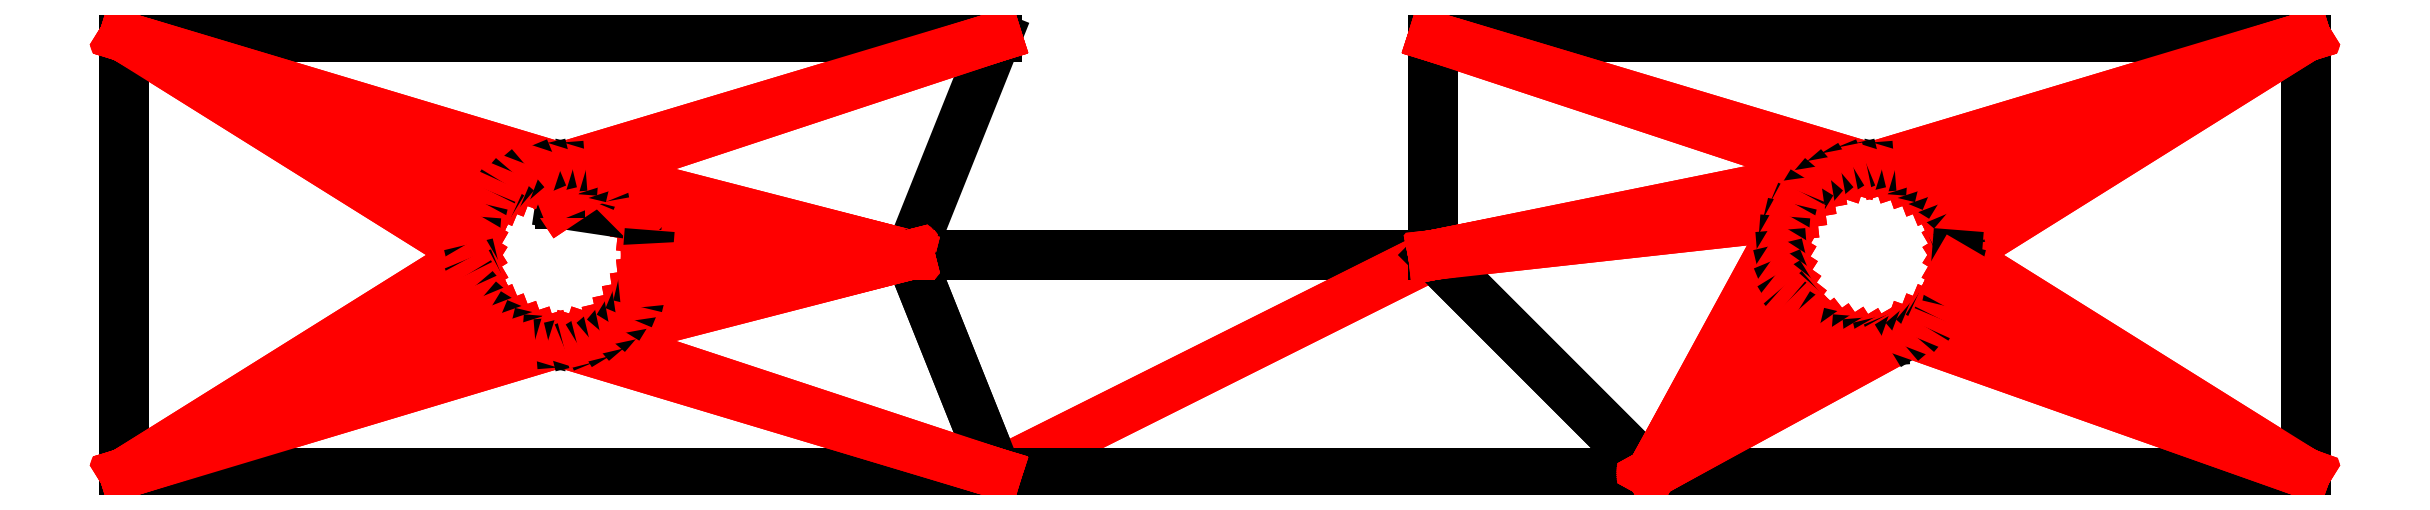
<metadata>
{"format":"dxf","ext":"dxf","renderer":"ezdxf+matplotlib","layout":"modelspace","background":"white","min_lineweight":24,"dpi":150}
</metadata>
<code>
0
SECTION
2
ENTITIES
0
LINE
8
0
10
250
20
125
11
190
21
125
0
LINE
8
0
10
190
20
125
11
200
21
100
0
LINE
8
0
10
200
20
100
11
250
21
125
0
LINE
8
0
10
150
20
135
11
200
21
150
0
LINE
8
0
10
200
20
150
11
100
21
150
0
LINE
8
0
10
100
20
150
11
150
21
135
0
LINE
8
0
10
153.1
20
134.5
11
190
21
125
0
LINE
8
0
10
190
20
125
11
200
21
150
0
LINE
8
0
10
200
20
150
11
153.1
21
134.5
0
LINE
8
0
10
275
20
100
11
250
21
125
0
LINE
8
0
10
250
20
125
11
200
21
100
0
LINE
8
0
10
200
20
100
11
275
21
100
0
LINE
8
0
10
310
20
125
11
350
21
100
0
LINE
8
0
10
350
20
100
11
350
21
150
0
LINE
8
0
10
350
20
150
11
310
21
125
0
LINE
8
0
10
150
20
115
11
100
21
100
0
LINE
8
0
10
100
20
100
11
200
21
100
0
LINE
8
0
10
200
20
100
11
150
21
115
0
LINE
8
0
10
159.9
20
126.6
11
160
21
125
0
LINE
8
0
10
160
20
125
11
190
21
125
0
LINE
8
0
10
190
20
125
11
159.9
21
126.6
0
LINE
8
0
10
159.5
20
128.1
11
159.9
21
126.6
0
LINE
8
0
10
159.9
20
126.6
11
190
21
125
0
LINE
8
0
10
190
20
125
11
159.5
21
128.1
0
LINE
8
0
10
140
20
125
11
100
21
150
0
LINE
8
0
10
100
20
150
11
100
21
100
0
LINE
8
0
10
100
20
100
11
140
21
125
0
LINE
8
0
10
158.9
20
129.5
11
159.5
21
128.1
0
LINE
8
0
10
159.5
20
128.1
11
190
21
125
0
LINE
8
0
10
190
20
125
11
158.9
21
129.5
0
LINE
8
0
10
154.5
20
133.9
11
158.9
21
129.5
0
LINE
8
0
10
158.9
20
129.5
11
190
21
125
0
LINE
8
0
10
190
20
125
11
154.5
21
133.9
0
LINE
8
0
10
154.5
20
133.9
11
150
21
130.9
0
LINE
8
0
10
150
20
130.9
11
158.9
21
129.5
0
LINE
8
0
10
158.9
20
129.5
11
154.5
21
133.9
0
LINE
8
0
10
154.5
20
133.9
11
150
21
132.1
0
LINE
8
0
10
150
20
132.1
11
150
21
130.9
0
LINE
8
0
10
150
20
130.9
11
154.5
21
133.9
0
LINE
8
0
10
153.1
20
134.5
11
154.5
21
133.9
0
LINE
8
0
10
154.5
20
133.9
11
190
21
125
0
LINE
8
0
10
190
20
125
11
153.1
21
134.5
0
LINE
8
0
10
154.5
20
133.9
11
150
21
133.1
0
LINE
8
0
10
150
20
133.1
11
150
21
132.1
0
LINE
8
0
10
150
20
132.1
11
154.5
21
133.9
0
LINE
8
0
10
144.1
20
133.1
11
145.5
21
133.9
0
LINE
8
0
10
145.5
20
133.9
11
100
21
150
0
LINE
8
0
10
100
20
150
11
144.1
21
133.1
0
LINE
8
0
10
151.6
20
134.9
11
153.1
21
134.5
0
LINE
8
0
10
153.1
20
134.5
11
200
21
150
0
LINE
8
0
10
200
20
150
11
151.6
21
134.9
0
LINE
8
0
10
150
20
135
11
151.6
21
134.9
0
LINE
8
0
10
151.6
20
134.9
11
200
21
150
0
LINE
8
0
10
200
20
150
11
150
21
135
0
LINE
8
0
10
148.4
20
134.9
11
150
21
135
0
LINE
8
0
10
150
20
135
11
100
21
150
0
LINE
8
0
10
100
20
150
11
148.4
21
134.9
0
LINE
8
0
10
146.9
20
134.5
11
148.4
21
134.9
0
LINE
8
0
10
148.4
20
134.9
11
100
21
150
0
LINE
8
0
10
100
20
150
11
146.9
21
134.5
0
LINE
8
0
10
145.5
20
133.9
11
146.9
21
134.5
0
LINE
8
0
10
146.9
20
134.5
11
100
21
150
0
LINE
8
0
10
100
20
150
11
145.5
21
133.9
0
LINE
8
0
10
140.1
20
123.4
11
140
21
125
0
LINE
8
0
10
140
20
125
11
100
21
100
0
LINE
8
0
10
100
20
100
11
140.1
21
123.4
0
LINE
8
0
10
142.9
20
132.1
11
144.1
21
133.1
0
LINE
8
0
10
144.1
20
133.1
11
100
21
150
0
LINE
8
0
10
100
20
150
11
142.9
21
132.1
0
LINE
8
0
10
141.9
20
130.9
11
142.9
21
132.1
0
LINE
8
0
10
142.9
20
132.1
11
100
21
150
0
LINE
8
0
10
100
20
150
11
141.9
21
130.9
0
LINE
8
0
10
141.1
20
129.5
11
141.9
21
130.9
0
LINE
8
0
10
141.9
20
130.9
11
100
21
150
0
LINE
8
0
10
100
20
150
11
141.1
21
129.5
0
LINE
8
0
10
140.5
20
128.1
11
141.1
21
129.5
0
LINE
8
0
10
141.1
20
129.5
11
100
21
150
0
LINE
8
0
10
100
20
150
11
140.5
21
128.1
0
LINE
8
0
10
140.1
20
126.6
11
140.5
21
128.1
0
LINE
8
0
10
140.5
20
128.1
11
100
21
150
0
LINE
8
0
10
100
20
150
11
140.1
21
126.6
0
LINE
8
0
10
140
20
125
11
140.1
21
126.6
0
LINE
8
0
10
140.1
20
126.6
11
100
21
150
0
LINE
8
0
10
100
20
150
11
140
21
125
0
LINE
8
0
10
140.5
20
121.9
11
140.1
21
123.4
0
LINE
8
0
10
140.1
20
123.4
11
100
21
100
0
LINE
8
0
10
100
20
100
11
140.5
21
121.9
0
LINE
8
0
10
141.1
20
120.5
11
140.5
21
121.9
0
LINE
8
0
10
140.5
20
121.9
11
100
21
100
0
LINE
8
0
10
100
20
100
11
141.1
21
120.5
0
LINE
8
0
10
141.9
20
119.1
11
141.1
21
120.5
0
LINE
8
0
10
141.1
20
120.5
11
100
21
100
0
LINE
8
0
10
100
20
100
11
141.9
21
119.1
0
LINE
8
0
10
142.9
20
117.9
11
141.9
21
119.1
0
LINE
8
0
10
141.9
20
119.1
11
100
21
100
0
LINE
8
0
10
100
20
100
11
142.9
21
117.9
0
LINE
8
0
10
144.1
20
116.9
11
142.9
21
117.9
0
LINE
8
0
10
142.9
20
117.9
11
100
21
100
0
LINE
8
0
10
100
20
100
11
144.1
21
116.9
0
LINE
8
0
10
145.5
20
116.1
11
144.1
21
116.9
0
LINE
8
0
10
144.1
20
116.9
11
100
21
100
0
LINE
8
0
10
100
20
100
11
145.5
21
116.1
0
LINE
8
0
10
153.1
20
115.5
11
200
21
100
0
LINE
8
0
10
200
20
100
11
190
21
125
0
LINE
8
0
10
190
20
125
11
153.1
21
115.5
0
LINE
8
0
10
146.9
20
115.5
11
145.5
21
116.1
0
LINE
8
0
10
145.5
20
116.1
11
100
21
100
0
LINE
8
0
10
100
20
100
11
146.9
21
115.5
0
LINE
8
0
10
148.4
20
115.1
11
146.9
21
115.5
0
LINE
8
0
10
146.9
20
115.5
11
100
21
100
0
LINE
8
0
10
100
20
100
11
148.4
21
115.1
0
LINE
8
0
10
150
20
115
11
148.4
21
115.1
0
LINE
8
0
10
148.4
20
115.1
11
100
21
100
0
LINE
8
0
10
100
20
100
11
150
21
115
0
LINE
8
0
10
151.6
20
115.1
11
150
21
115
0
LINE
8
0
10
150
20
115
11
200
21
100
0
LINE
8
0
10
200
20
100
11
151.6
21
115.1
0
LINE
8
0
10
159.9
20
123.4
11
190
21
125
0
LINE
8
0
10
190
20
125
11
160
21
125
0
LINE
8
0
10
160
20
125
11
159.9
21
123.4
0
LINE
8
0
10
153.1
20
115.5
11
151.6
21
115.1
0
LINE
8
0
10
151.6
20
115.1
11
200
21
100
0
LINE
8
0
10
200
20
100
11
153.1
21
115.5
0
LINE
8
0
10
154.5
20
116.1
11
153.1
21
115.5
0
LINE
8
0
10
153.1
20
115.5
11
190
21
125
0
LINE
8
0
10
190
20
125
11
154.5
21
116.1
0
LINE
8
0
10
155.9
20
116.9
11
154.5
21
116.1
0
LINE
8
0
10
154.5
20
116.1
11
190
21
125
0
LINE
8
0
10
190
20
125
11
155.9
21
116.9
0
LINE
8
0
10
157.1
20
117.9
11
155.9
21
116.9
0
LINE
8
0
10
155.9
20
116.9
11
190
21
125
0
LINE
8
0
10
190
20
125
11
157.1
21
117.9
0
LINE
8
0
10
158.1
20
119.1
11
157.1
21
117.9
0
LINE
8
0
10
157.1
20
117.9
11
190
21
125
0
LINE
8
0
10
190
20
125
11
158.1
21
119.1
0
LINE
8
0
10
158.9
20
120.5
11
158.1
21
119.1
0
LINE
8
0
10
158.1
20
119.1
11
190
21
125
0
LINE
8
0
10
190
20
125
11
158.9
21
120.5
0
LINE
8
0
10
159.5
20
121.9
11
158.9
21
120.5
0
LINE
8
0
10
158.9
20
120.5
11
190
21
125
0
LINE
8
0
10
190
20
125
11
159.5
21
121.9
0
LINE
8
0
10
159.9
20
123.4
11
159.5
21
121.9
0
LINE
8
0
10
159.5
20
121.9
11
190
21
125
0
LINE
8
0
10
190
20
125
11
159.9
21
123.4
0
LINE
8
0
10
304.5
20
116.1
11
275
21
100
0
LINE
8
0
10
275
20
100
11
350
21
100
0
LINE
8
0
10
350
20
100
11
304.5
21
116.1
0
LINE
8
0
10
300
20
135
11
350
21
150
0
LINE
8
0
10
350
20
150
11
250
21
150
0
LINE
8
0
10
250
20
150
11
300
21
135
0
LINE
8
0
10
309.9
20
126.6
11
310
21
125
0
LINE
8
0
10
310
20
125
11
350
21
150
0
LINE
8
0
10
350
20
150
11
309.9
21
126.6
0
LINE
8
0
10
309.5
20
128.1
11
309.9
21
126.6
0
LINE
8
0
10
309.9
20
126.6
11
350
21
150
0
LINE
8
0
10
350
20
150
11
309.5
21
128.1
0
LINE
8
0
10
308.9
20
129.5
11
309.5
21
128.1
0
LINE
8
0
10
309.5
20
128.1
11
350
21
150
0
LINE
8
0
10
350
20
150
11
308.9
21
129.5
0
LINE
8
0
10
308.1
20
130.9
11
308.9
21
129.5
0
LINE
8
0
10
308.9
20
129.5
11
350
21
150
0
LINE
8
0
10
350
20
150
11
308.1
21
130.9
0
LINE
8
0
10
307.1
20
132.1
11
308.1
21
130.9
0
LINE
8
0
10
308.1
20
130.9
11
350
21
150
0
LINE
8
0
10
350
20
150
11
307.1
21
132.1
0
LINE
8
0
10
305.9
20
133.1
11
307.1
21
132.1
0
LINE
8
0
10
307.1
20
132.1
11
350
21
150
0
LINE
8
0
10
350
20
150
11
305.9
21
133.1
0
LINE
8
0
10
304.5
20
133.9
11
305.9
21
133.1
0
LINE
8
0
10
305.9
20
133.1
11
350
21
150
0
LINE
8
0
10
350
20
150
11
304.5
21
133.9
0
LINE
8
0
10
296.9
20
134.5
11
250
21
150
0
LINE
8
0
10
250
20
150
11
250
21
125
0
LINE
8
0
10
250
20
125
11
296.9
21
134.5
0
LINE
8
0
10
303.1
20
134.5
11
304.5
21
133.9
0
LINE
8
0
10
304.5
20
133.9
11
350
21
150
0
LINE
8
0
10
350
20
150
11
303.1
21
134.5
0
LINE
8
0
10
301.6
20
134.9
11
303.1
21
134.5
0
LINE
8
0
10
303.1
20
134.5
11
350
21
150
0
LINE
8
0
10
350
20
150
11
301.6
21
134.9
0
LINE
8
0
10
300
20
135
11
301.6
21
134.9
0
LINE
8
0
10
301.6
20
134.9
11
350
21
150
0
LINE
8
0
10
350
20
150
11
300
21
135
0
LINE
8
0
10
291.1
20
129.5
11
250
21
125
0
LINE
8
0
10
250
20
125
11
275
21
100
0
LINE
8
0
10
275
20
100
11
291.1
21
129.5
0
LINE
8
0
10
298.4
20
134.9
11
300
21
135
0
LINE
8
0
10
300
20
135
11
250
21
150
0
LINE
8
0
10
250
20
150
11
298.4
21
134.9
0
LINE
8
0
10
296.9
20
134.5
11
298.4
21
134.9
0
LINE
8
0
10
298.4
20
134.9
11
250
21
150
0
LINE
8
0
10
250
20
150
11
296.9
21
134.5
0
LINE
8
0
10
295.5
20
133.9
11
296.9
21
134.5
0
LINE
8
0
10
296.9
20
134.5
11
250
21
125
0
LINE
8
0
10
250
20
125
11
295.5
21
133.9
0
LINE
8
0
10
294.1
20
133.1
11
295.5
21
133.9
0
LINE
8
0
10
295.5
20
133.9
11
250
21
125
0
LINE
8
0
10
250
20
125
11
294.1
21
133.1
0
LINE
8
0
10
292.9
20
132.1
11
294.1
21
133.1
0
LINE
8
0
10
294.1
20
133.1
11
250
21
125
0
LINE
8
0
10
250
20
125
11
292.9
21
132.1
0
LINE
8
0
10
291.9
20
130.9
11
292.9
21
132.1
0
LINE
8
0
10
292.9
20
132.1
11
250
21
125
0
LINE
8
0
10
250
20
125
11
291.9
21
130.9
0
LINE
8
0
10
296.9
20
115.5
11
295.5
21
116.1
0
LINE
8
0
10
295.5
20
116.1
11
275
21
100
0
LINE
8
0
10
275
20
100
11
296.9
21
115.5
0
LINE
8
0
10
291.1
20
129.5
11
291.9
21
130.9
0
LINE
8
0
10
291.9
20
130.9
11
250
21
125
0
LINE
8
0
10
250
20
125
11
291.1
21
129.5
0
LINE
8
0
10
290.5
20
128.1
11
291.1
21
129.5
0
LINE
8
0
10
291.1
20
129.5
11
275
21
100
0
LINE
8
0
10
275
20
100
11
290.5
21
128.1
0
LINE
8
0
10
290.1
20
126.6
11
290.5
21
128.1
0
LINE
8
0
10
290.5
20
128.1
11
275
21
100
0
LINE
8
0
10
275
20
100
11
290.1
21
126.6
0
LINE
8
0
10
290
20
125
11
290.1
21
126.6
0
LINE
8
0
10
290.1
20
126.6
11
275
21
100
0
LINE
8
0
10
275
20
100
11
290
21
125
0
LINE
8
0
10
290.1
20
123.4
11
290
21
125
0
LINE
8
0
10
290
20
125
11
275
21
100
0
LINE
8
0
10
275
20
100
11
290.1
21
123.4
0
LINE
8
0
10
290.5
20
121.9
11
290.1
21
123.4
0
LINE
8
0
10
290.1
20
123.4
11
275
21
100
0
LINE
8
0
10
275
20
100
11
290.5
21
121.9
0
LINE
8
0
10
291.1
20
120.5
11
290.5
21
121.9
0
LINE
8
0
10
290.5
20
121.9
11
275
21
100
0
LINE
8
0
10
275
20
100
11
291.1
21
120.5
0
LINE
8
0
10
291.9
20
119.1
11
291.1
21
120.5
0
LINE
8
0
10
291.1
20
120.5
11
275
21
100
0
LINE
8
0
10
275
20
100
11
291.9
21
119.1
0
LINE
8
0
10
292.9
20
117.9
11
291.9
21
119.1
0
LINE
8
0
10
291.9
20
119.1
11
275
21
100
0
LINE
8
0
10
275
20
100
11
292.9
21
117.9
0
LINE
8
0
10
294.1
20
116.9
11
292.9
21
117.9
0
LINE
8
0
10
292.9
20
117.9
11
275
21
100
0
LINE
8
0
10
275
20
100
11
294.1
21
116.9
0
LINE
8
0
10
295.5
20
116.1
11
294.1
21
116.9
0
LINE
8
0
10
294.1
20
116.9
11
275
21
100
0
LINE
8
0
10
275
20
100
11
295.5
21
116.1
0
LINE
8
0
10
309.9
20
123.4
11
350
21
100
0
LINE
8
0
10
350
20
100
11
310
21
125
0
LINE
8
0
10
310
20
125
11
309.9
21
123.4
0
LINE
8
0
10
298.4
20
115.1
11
296.9
21
115.5
0
LINE
8
0
10
296.9
20
115.5
11
275
21
100
0
LINE
8
0
10
275
20
100
11
298.4
21
115.1
0
LINE
8
0
10
300
20
115
11
298.4
21
115.1
0
LINE
8
0
10
298.4
20
115.1
11
275
21
100
0
LINE
8
0
10
275
20
100
11
300
21
115
0
LINE
8
0
10
301.6
20
115.1
11
300
21
115
0
LINE
8
0
10
300
20
115
11
275
21
100
0
LINE
8
0
10
275
20
100
11
301.6
21
115.1
0
LINE
8
0
10
303.1
20
115.5
11
301.6
21
115.1
0
LINE
8
0
10
301.6
20
115.1
11
275
21
100
0
LINE
8
0
10
275
20
100
11
303.1
21
115.5
0
LINE
8
0
10
304.5
20
116.1
11
303.1
21
115.5
0
LINE
8
0
10
303.1
20
115.5
11
275
21
100
0
LINE
8
0
10
275
20
100
11
304.5
21
116.1
0
LINE
8
0
10
305.9
20
116.9
11
304.5
21
116.1
0
LINE
8
0
10
304.5
20
116.1
11
350
21
100
0
LINE
8
0
10
350
20
100
11
305.9
21
116.9
0
LINE
8
0
10
307.1
20
117.9
11
305.9
21
116.9
0
LINE
8
0
10
305.9
20
116.9
11
350
21
100
0
LINE
8
0
10
350
20
100
11
307.1
21
117.9
0
LINE
8
0
10
308.1
20
119.1
11
307.1
21
117.9
0
LINE
8
0
10
307.1
20
117.9
11
350
21
100
0
LINE
8
0
10
350
20
100
11
308.1
21
119.1
0
LINE
8
0
10
308.9
20
120.5
11
308.1
21
119.1
0
LINE
8
0
10
308.1
20
119.1
11
350
21
100
0
LINE
8
0
10
350
20
100
11
308.9
21
120.5
0
LINE
8
0
10
309.5
20
121.9
11
308.9
21
120.5
0
LINE
8
0
10
308.9
20
120.5
11
350
21
100
0
LINE
8
0
10
350
20
100
11
309.5
21
121.9
0
LINE
8
0
10
309.9
20
123.4
11
309.5
21
121.9
0
LINE
8
0
10
309.5
20
121.9
11
350
21
100
0
LINE
8
0
10
350
20
100
11
309.9
21
123.4
0
ENDSEC
0
EOF

</code>
